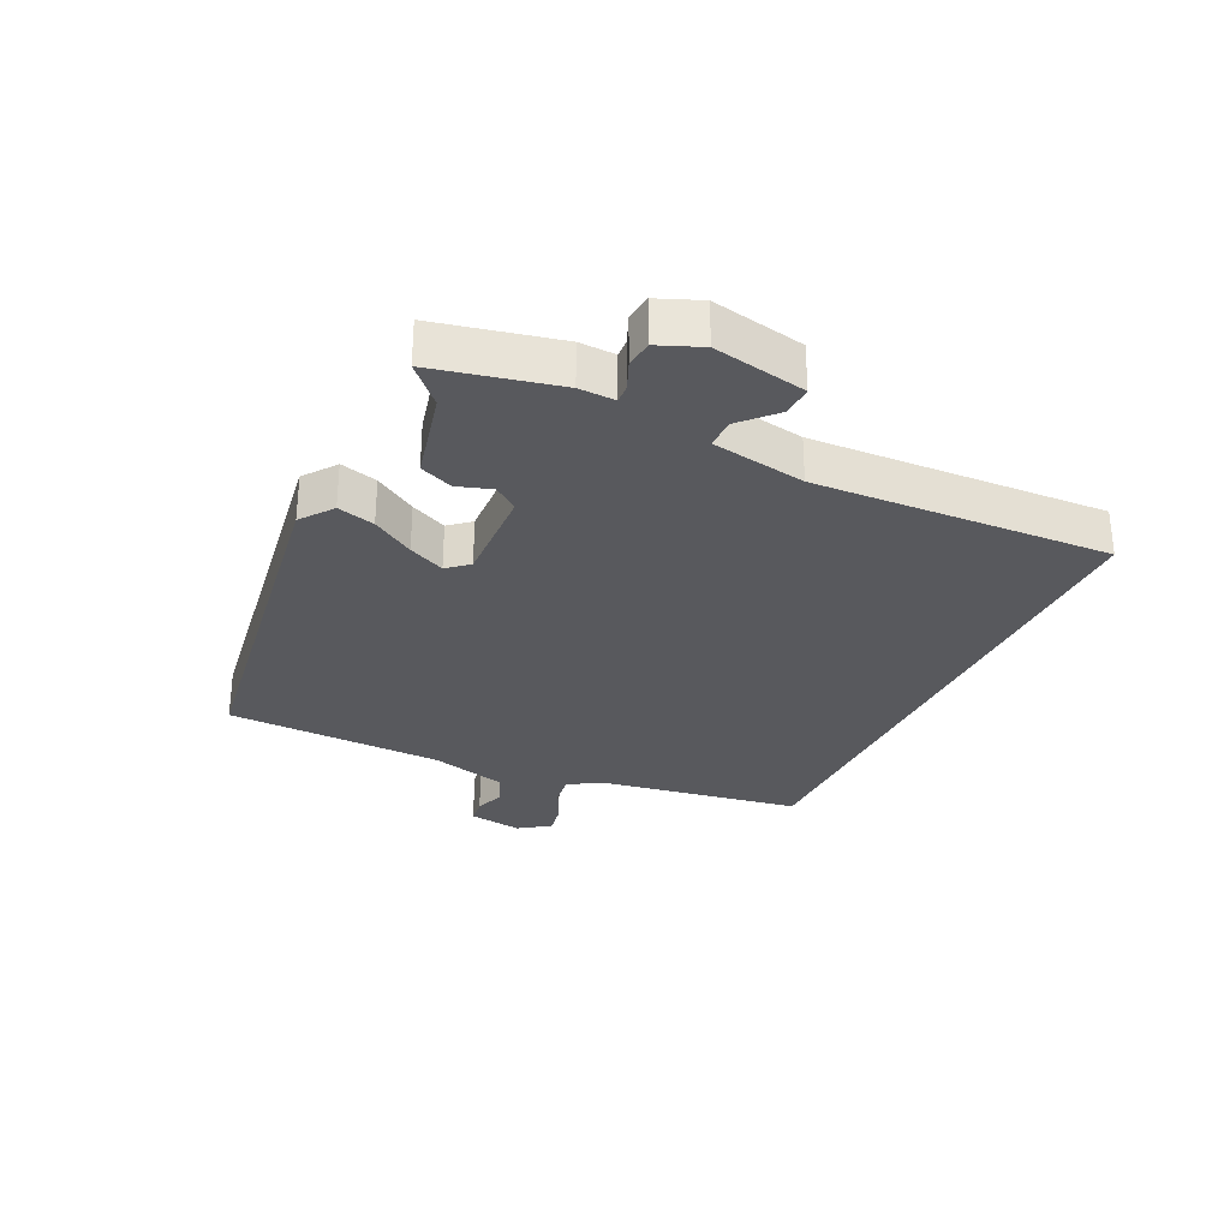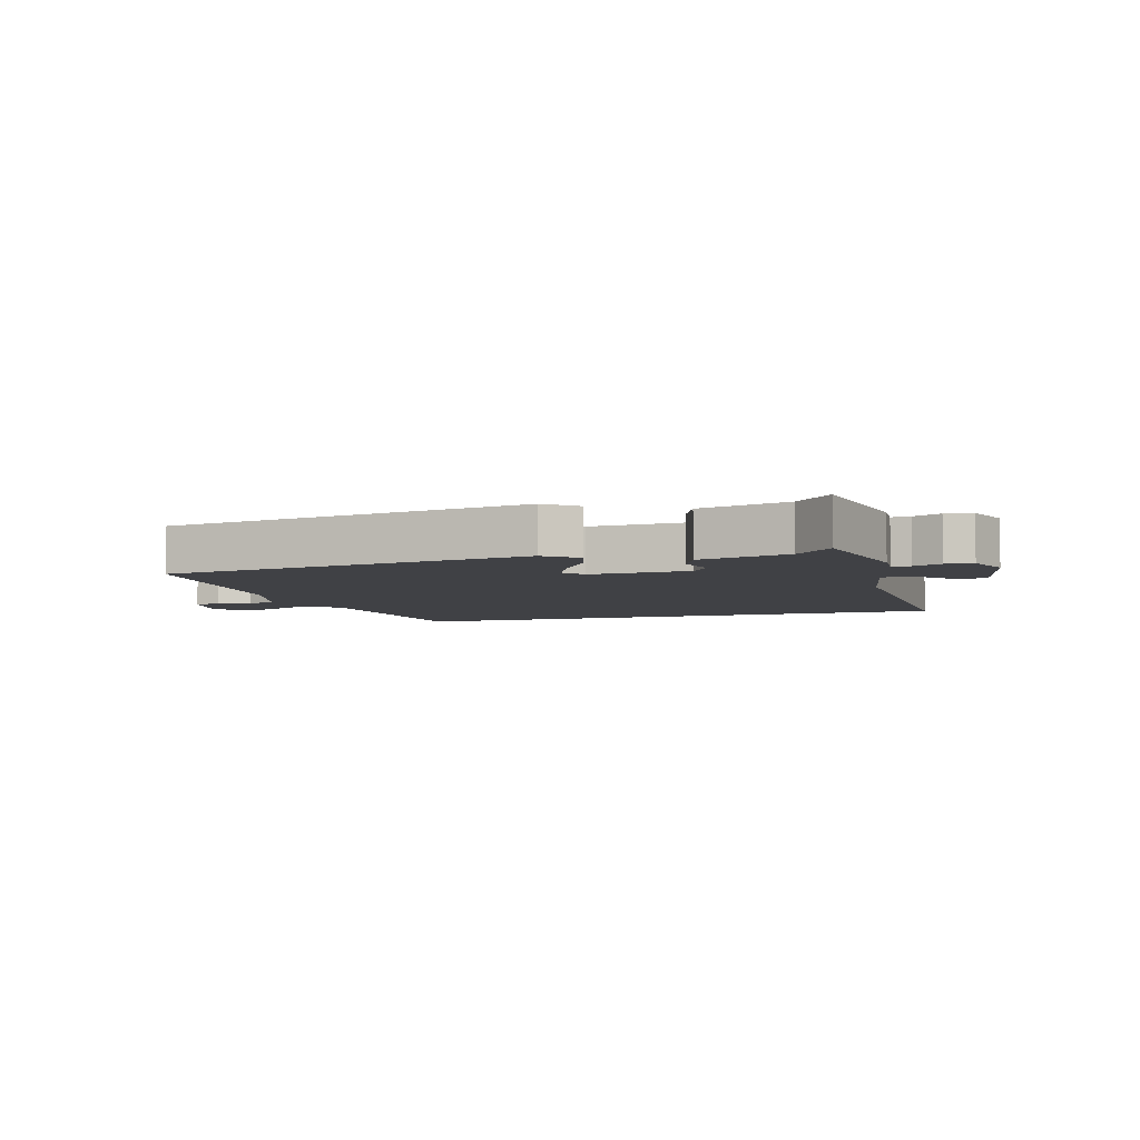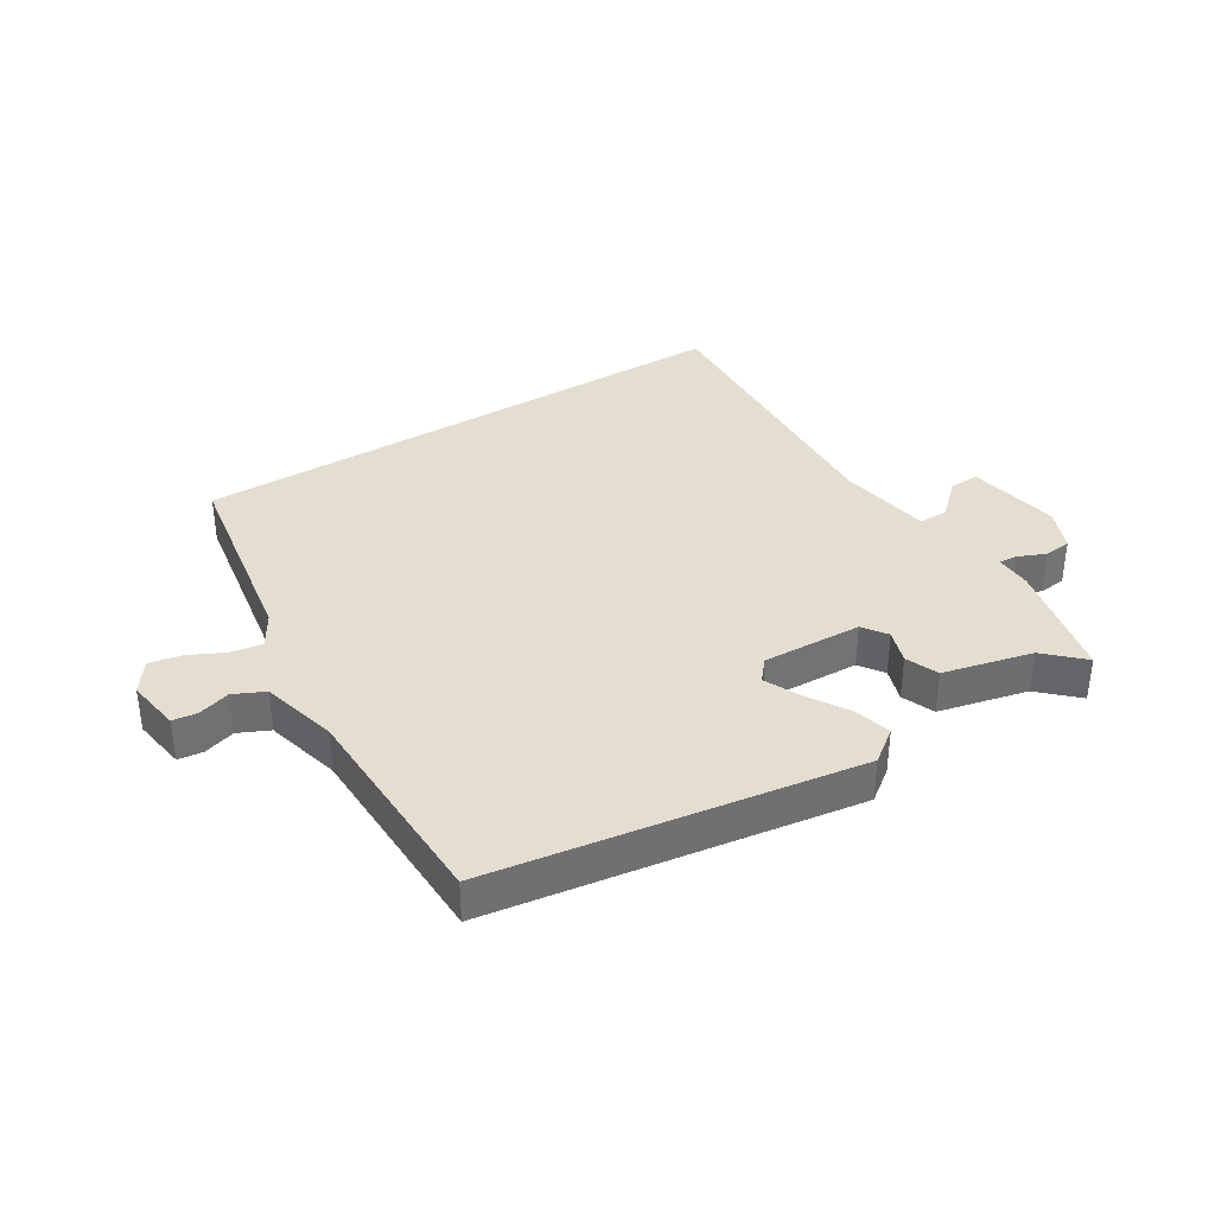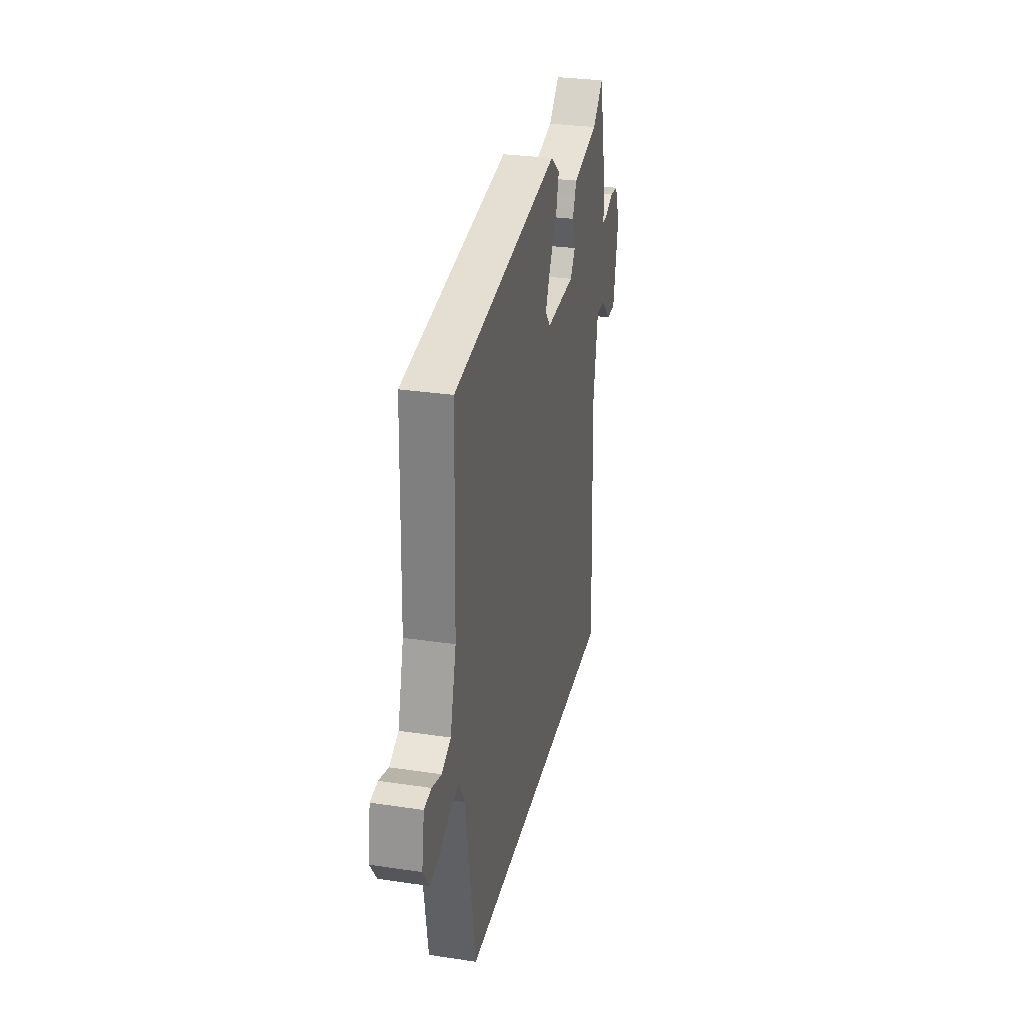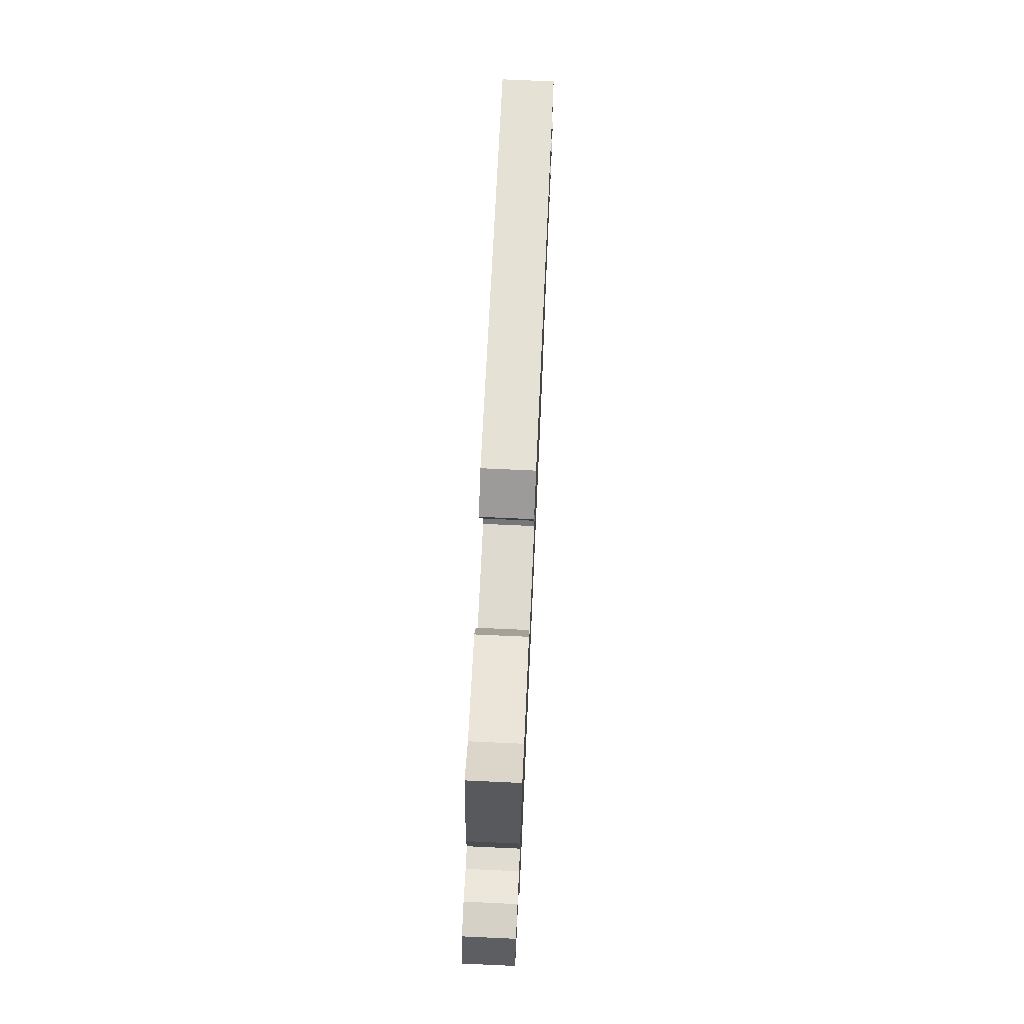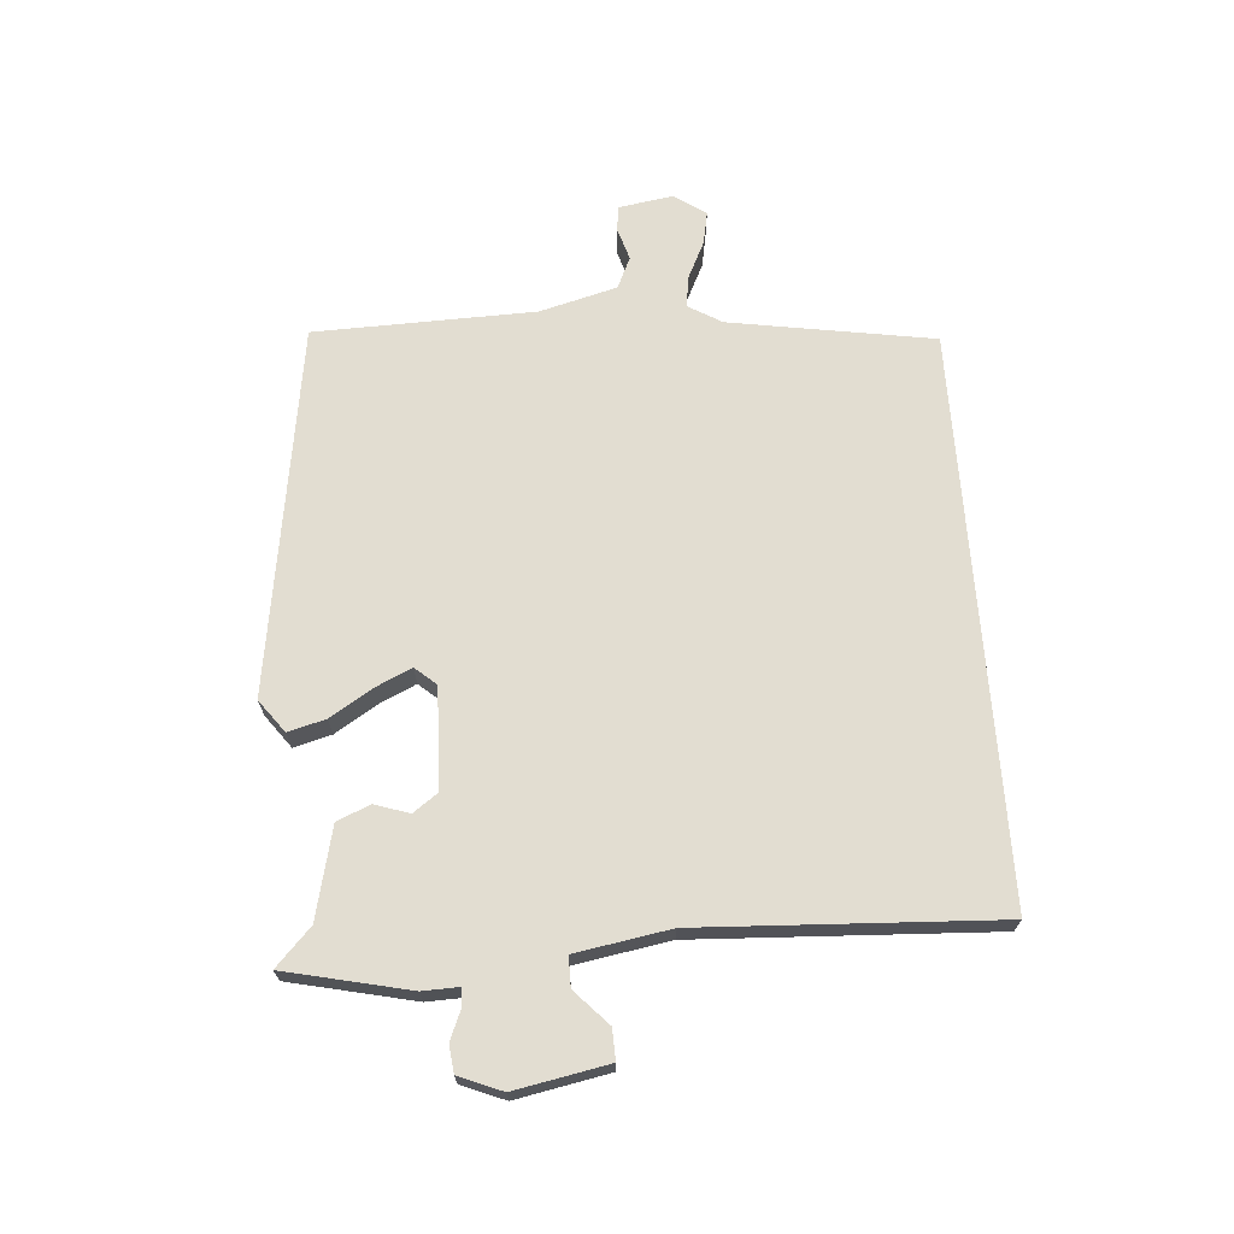
<metadata>
{"format":"obj","ext":"obj","renderer":"f3d","projection":"perspective","resolution":1024,"background":"white","views":[{"elev":-29.8,"azim":64.6,"up":"+Y"},{"elev":-5.8,"azim":15.8,"up":"+Y"},{"elev":36.5,"azim":-31.6,"up":"+Y"},{"elev":29.5,"azim":-77.6,"up":"+Z"},{"elev":73.1,"azim":92.6,"up":"+Z"},{"elev":68.5,"azim":85.8,"up":"+Y"}]}
</metadata>
<code>
v -0.425 0.07 -0.5
v -0.478 0.07 -0.174
v -0.51 0.07 -0.12
v -0.561 0.07 -0.128
v -0.619 0.07 -0.156
v -0.671 0.07 -0.166
v -0.706 0.07 -0.116
v -0.692 0.07 -0.029
v -0.652 0.07 -0.024
v -0.6 0.07 -0.04
v -0.55 0.07 -0.017
v -0.517 0.07 0.106
v -0.507 0.07 0.458
v 0.082 0.07 0.545
v 0.134 0.07 0.506
v 0.118 0.07 0.446
v 0.076 0.07 0.379
v 0.049 0.07 0.321
v 0.078 0.07 0.287
v 0.239 0.07 0.293
v 0.267 0.07 0.332
v 0.249 0.07 0.387
v 0.271 0.07 0.44
v 0.416 0.07 0.474
v 0.475 0.07 0.53
v 0.519 0.07 0.332
v 0.517 0.07 0.274
v 0.547 0.07 0.276
v 0.592 0.07 0.295
v 0.636 0.07 0.29
v 0.664 0.07 0.221
v 0.635 0.07 0.072
v 0.586 0.07 0.074
v 0.531 0.07 0.126
v 0.483 0.07 0.126
v 0.457 0.07 -0.025
v 0.48 0.07 -0.5
v -0.425 0 -0.5
v -0.478 0 -0.174
v -0.51 0 -0.12
v -0.561 0 -0.128
v -0.619 0 -0.156
v -0.671 0 -0.166
v -0.706 0 -0.116
v -0.692 0 -0.029
v -0.652 0 -0.024
v -0.6 0 -0.04
v -0.55 0 -0.017
v -0.517 0 0.106
v -0.507 0 0.458
v 0.082 0 0.545
v 0.134 0 0.506
v 0.118 0 0.446
v 0.076 0 0.379
v 0.049 0 0.321
v 0.078 0 0.287
v 0.239 0 0.293
v 0.267 0 0.332
v 0.249 0 0.387
v 0.271 0 0.44
v 0.416 0 0.474
v 0.475 0 0.53
v 0.519 0 0.332
v 0.517 0 0.274
v 0.547 0 0.276
v 0.592 0 0.295
v 0.636 0 0.29
v 0.664 0 0.221
v 0.635 0 0.072
v 0.586 0 0.074
v 0.531 0 0.126
v 0.483 0 0.126
v 0.457 0 -0.025
v 0.48 0 -0.5
f 36 37 1 2
f 35 36 2 3
f 32 33 34
f 31 32 34
f 30 31 34
f 29 30 34
f 28 29 34
f 27 28 34 35
f 26 27 35
f 25 26 35
f 24 25 35
f 23 24 35
f 22 23 35
f 21 22 35
f 20 21 35
f 35 3 4
f 20 35 4
f 19 20 4
f 15 16 17
f 14 15 17
f 13 14 17
f 12 13 17
f 11 12 17 18
f 8 9 10
f 7 8 10
f 6 7 10
f 5 6 10
f 4 5 10
f 4 10 11
f 4 11 18 19
f 39 38 74 73
f 40 39 73 72
f 71 70 69
f 71 69 68
f 71 68 67
f 71 67 66
f 71 66 65
f 72 71 65 64
f 72 64 63
f 72 63 62
f 72 62 61
f 72 61 60
f 72 60 59
f 72 59 58
f 72 58 57
f 41 40 72
f 41 72 57
f 41 57 56
f 54 53 52
f 54 52 51
f 54 51 50
f 54 50 49
f 55 54 49 48
f 47 46 45
f 47 45 44
f 47 44 43
f 47 43 42
f 47 42 41
f 48 47 41
f 56 55 48 41
f 1 38 39 2
f 2 39 40 3
f 3 40 41 4
f 4 41 42 5
f 5 42 43 6
f 6 43 44 7
f 7 44 45 8
f 8 45 46 9
f 9 46 47 10
f 10 47 48 11
f 11 48 49 12
f 12 49 50 13
f 13 50 51 14
f 14 51 52 15
f 15 52 53 16
f 16 53 54 17
f 17 54 55 18
f 18 55 56 19
f 19 56 57 20
f 20 57 58 21
f 21 58 59 22
f 22 59 60 23
f 23 60 61 24
f 24 61 62 25
f 25 62 63 26
f 26 63 64 27
f 27 64 65 28
f 28 65 66 29
f 29 66 67 30
f 30 67 68 31
f 31 68 69 32
f 32 69 70 33
f 33 70 71 34
f 34 71 72 35
f 35 72 73 36
f 36 73 74 37
f 37 74 38 1

</code>
